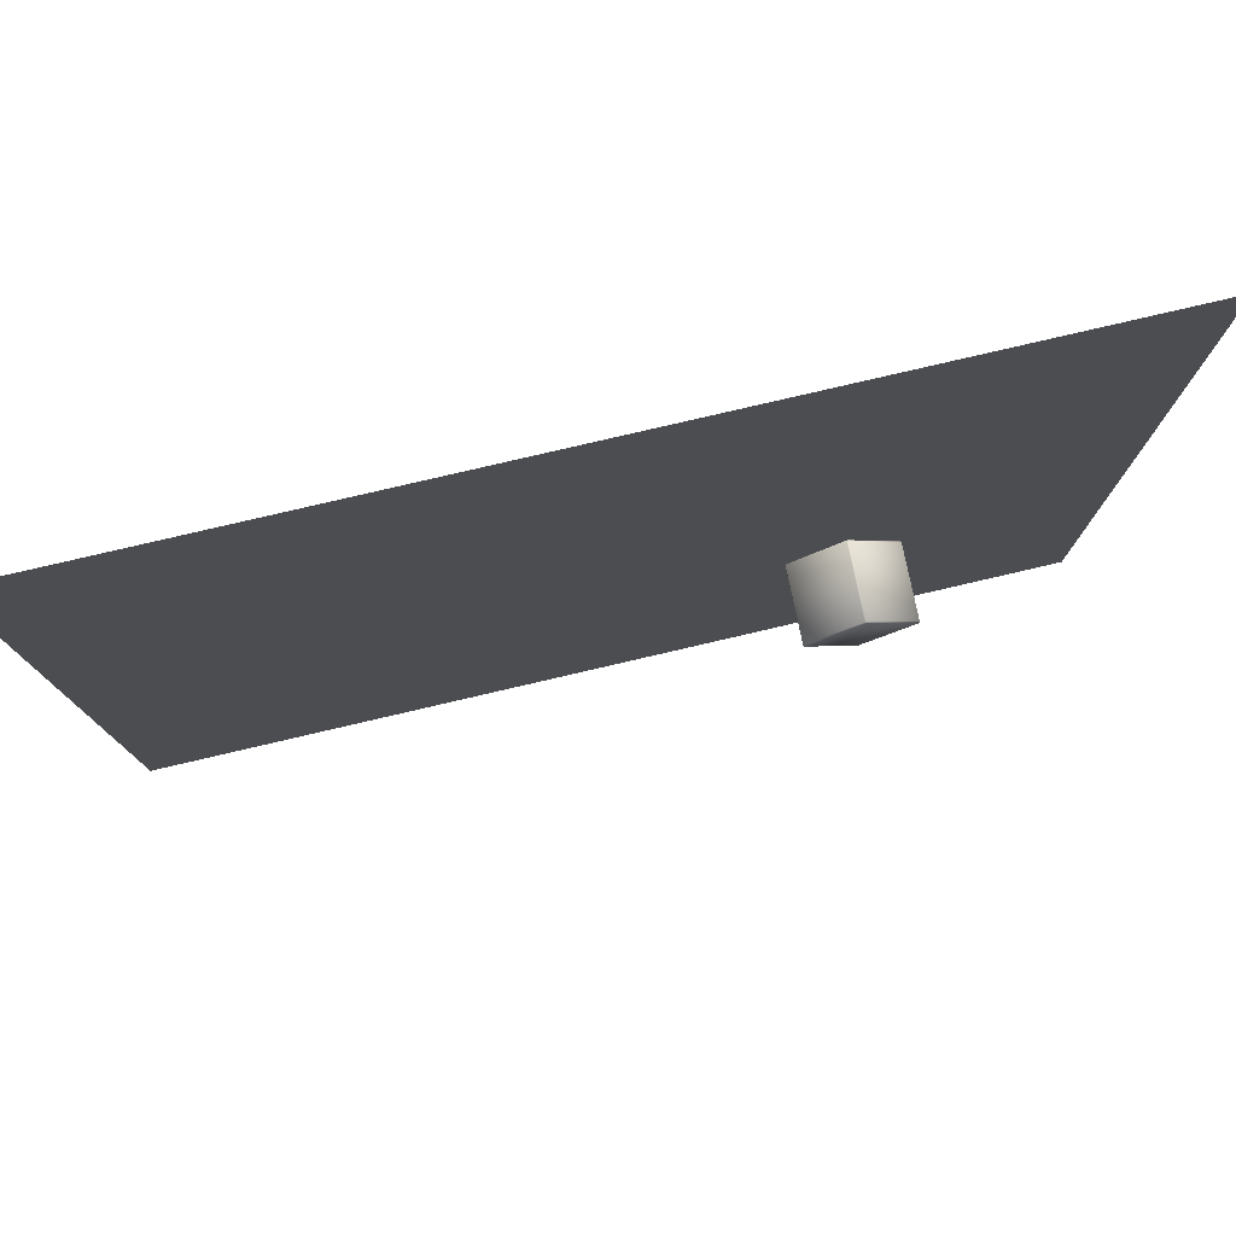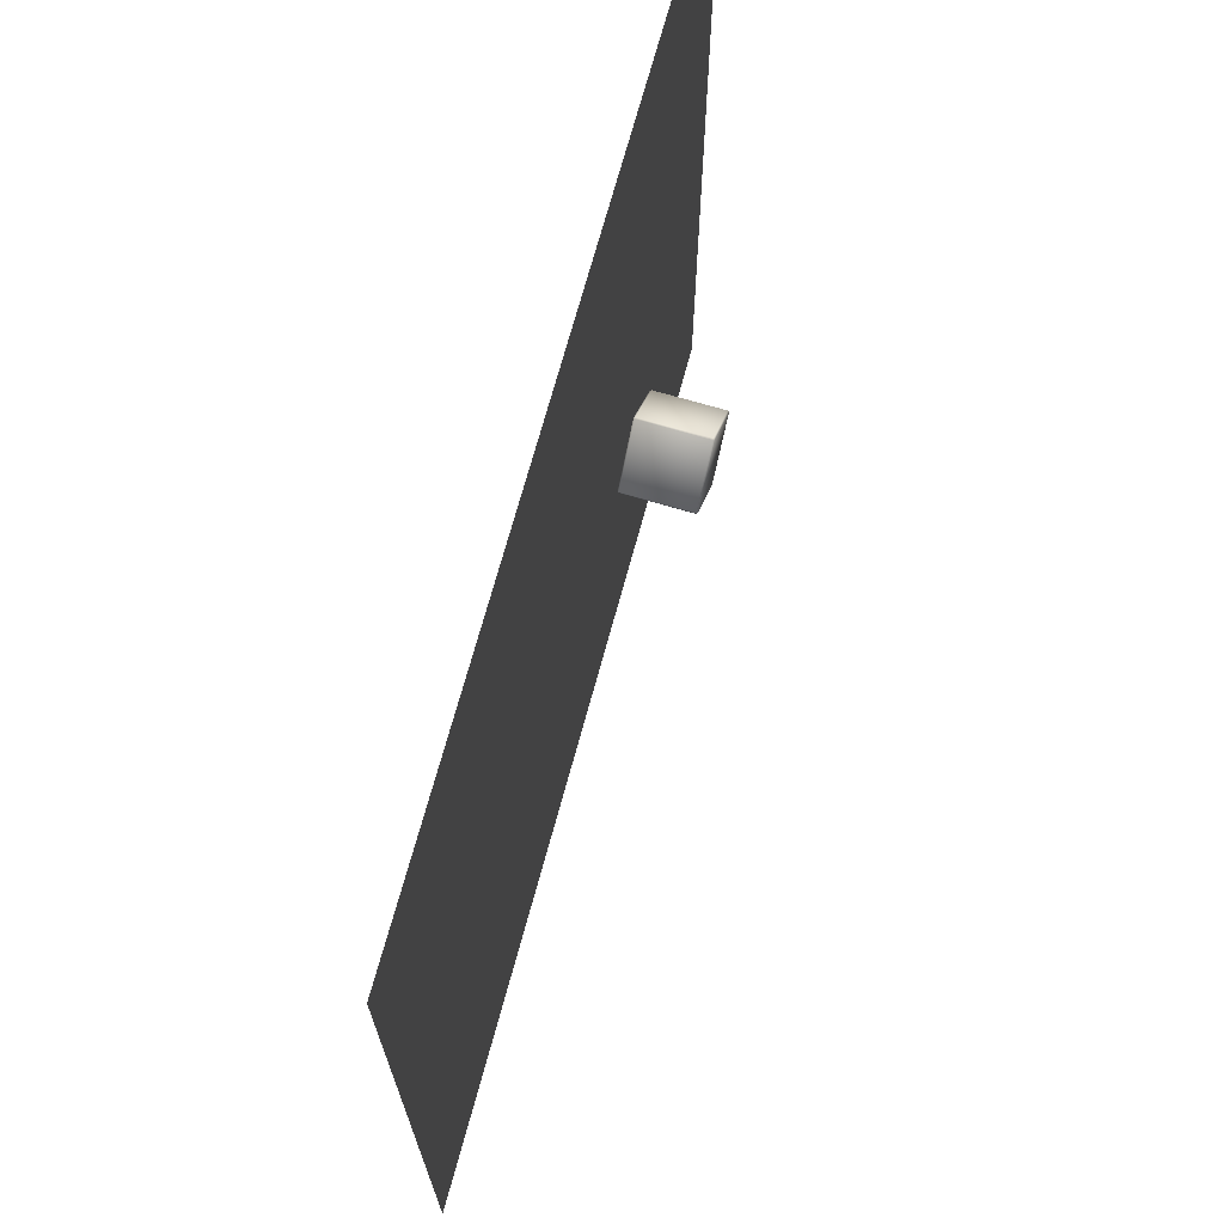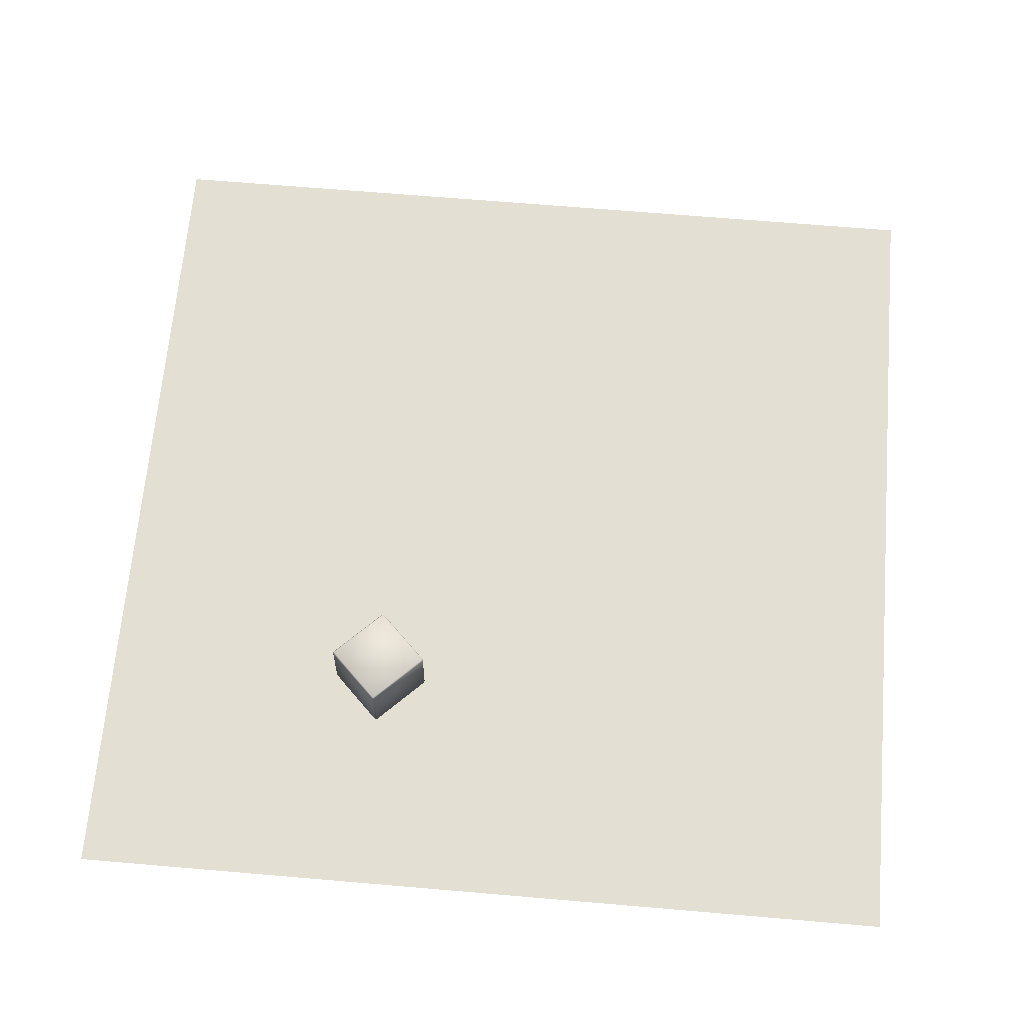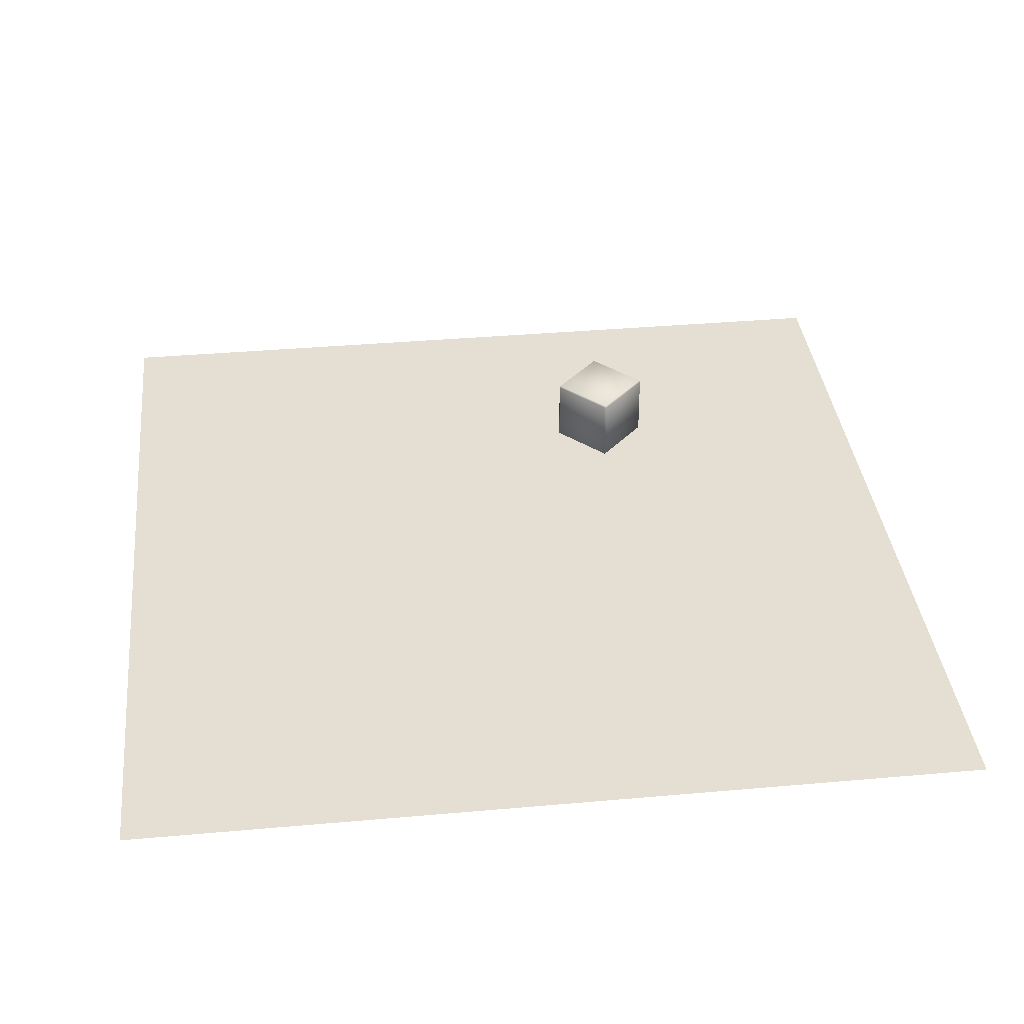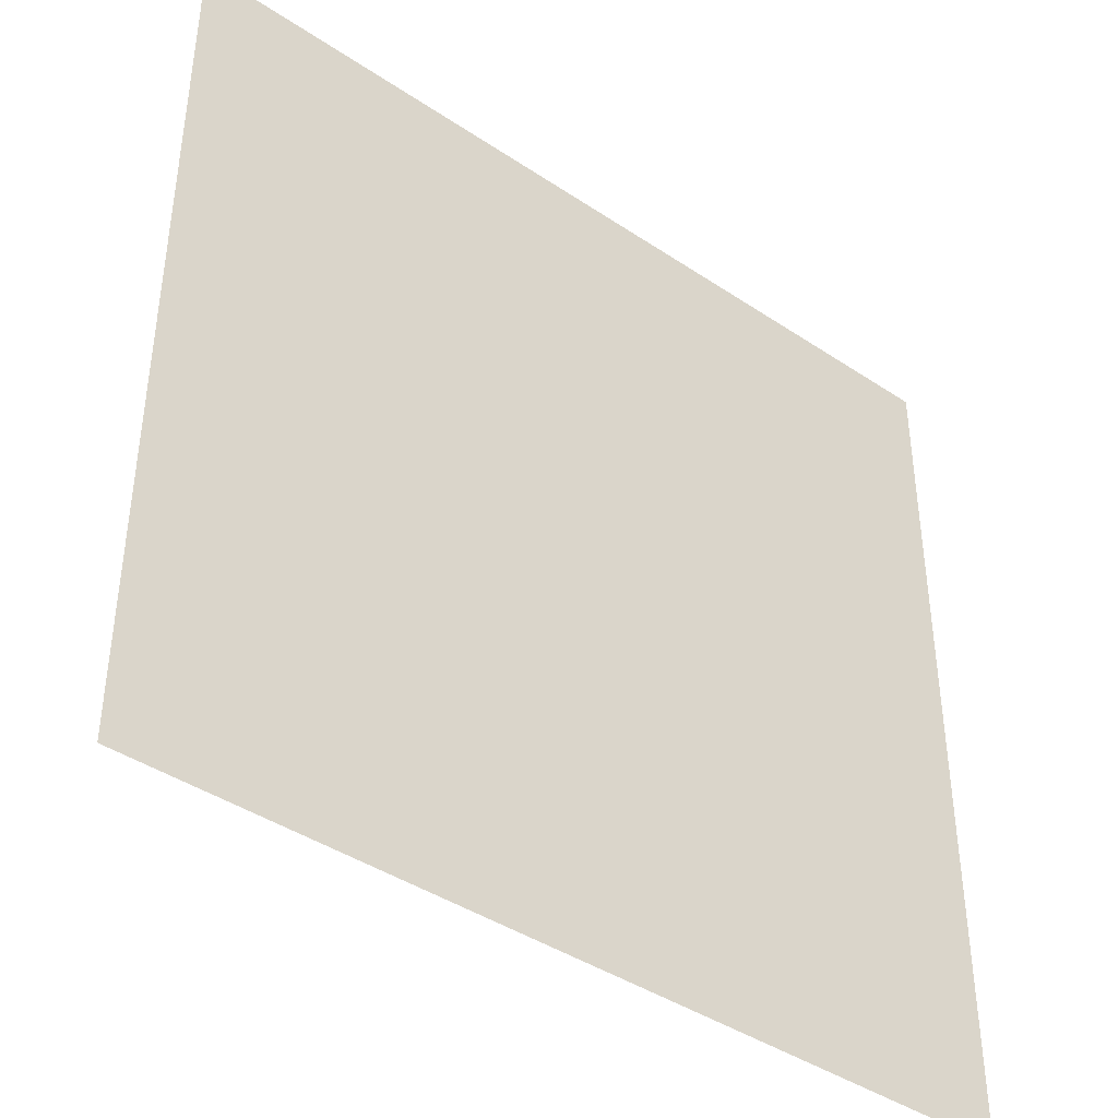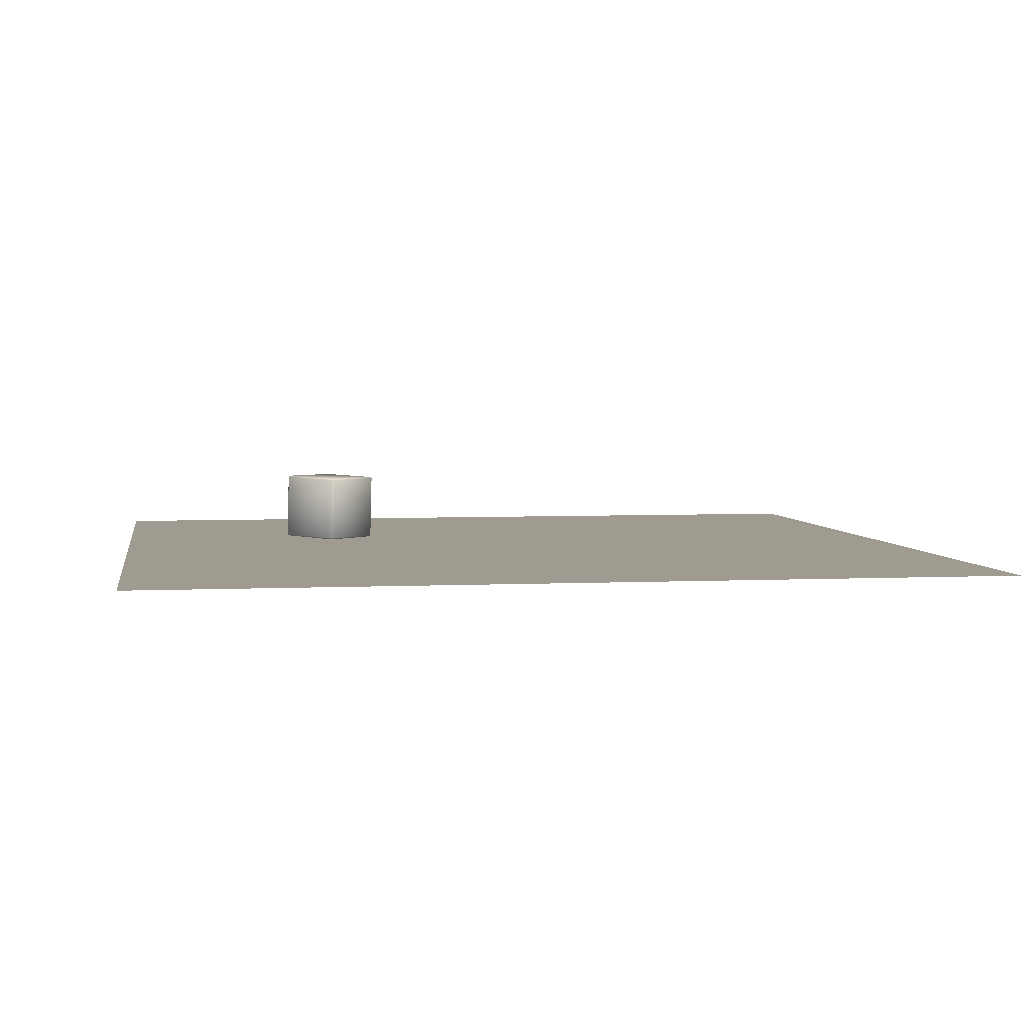
<metadata>
{"format":"obj","ext":"obj","renderer":"f3d","projection":"perspective","resolution":1024,"background":"white","views":[{"elev":79.4,"azim":166.9,"up":"+Z"},{"elev":70.3,"azim":105.2,"up":"+Z"},{"elev":66.9,"azim":-85.1,"up":"+Y"},{"elev":37.2,"azim":83.5,"up":"+Y"},{"elev":-41.5,"azim":-39.0,"up":"+Z"},{"elev":4.0,"azim":-9.1,"up":"+Y"}]}
</metadata>
<code>
o Cube
v -4.228 2.015 -3.666
v -4.201 1.974 -3.638
v -4.201 1.974 -3.695
v -5.615 2.023 -5.052
v -5.585 2.062 -5.024
v -5.558 2.021 -5.052
v -4.248 0.05478 -3.714
v -4.248 0.05422 -3.657
v -4.278 0.01522 -3.686
v -5.606 0.1018 -5.071
v -5.635 0.06227 -5.043
v -5.662 0.1032 -5.071
v -5.585 2.035 -2.308
v -5.615 1.995 -2.28
v -5.558 1.994 -2.281
v -6.972 2.042 -3.638
v -6.943 2.082 -3.666
v -6.972 2.043 -3.694
v -5.662 0.07591 -2.299
v -5.635 0.0355 -2.328
v -5.606 0.07451 -2.299
v -7.019 0.1235 -3.713
v -6.992 0.08256 -3.685
v -7.019 0.123 -3.657
f 18 4 12 22
f 24 19 14 16
f 11 9 20 23
f 2 15 21 8
f 6 3 7 10
f 1 2 3
f 4 5 6
f 7 8 9
f 10 11 12
f 13 14 15
f 16 17 18
f 19 20 21
f 22 23 24
f 18 22 24 16
f 4 18 17 5
f 3 6 5 1
f 23 20 19 24
f 9 11 10 7
f 13 17 16 14
f 8 21 20 9
f 2 8 7 3
f 22 12 11 23
f 21 15 14 19
f 15 2 1 13
f 12 4 6 10
f 17 13 1 5
o Plane
v -12.19 0 12.19
v 12.19 0 12.19
v -12.19 0 -12.19
v 12.19 0 -12.19
f 25 26 28 27

</code>
